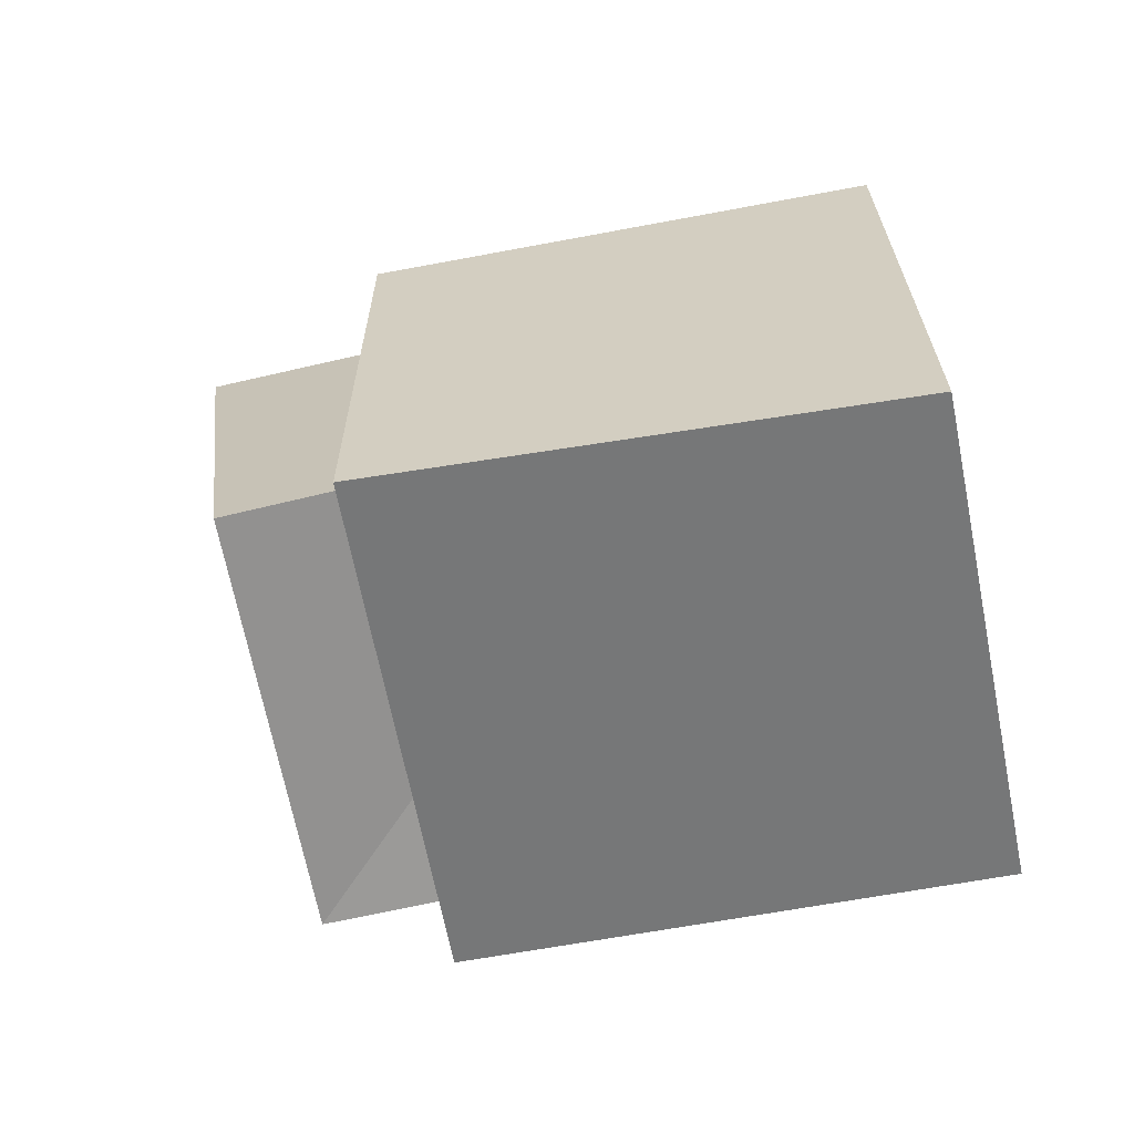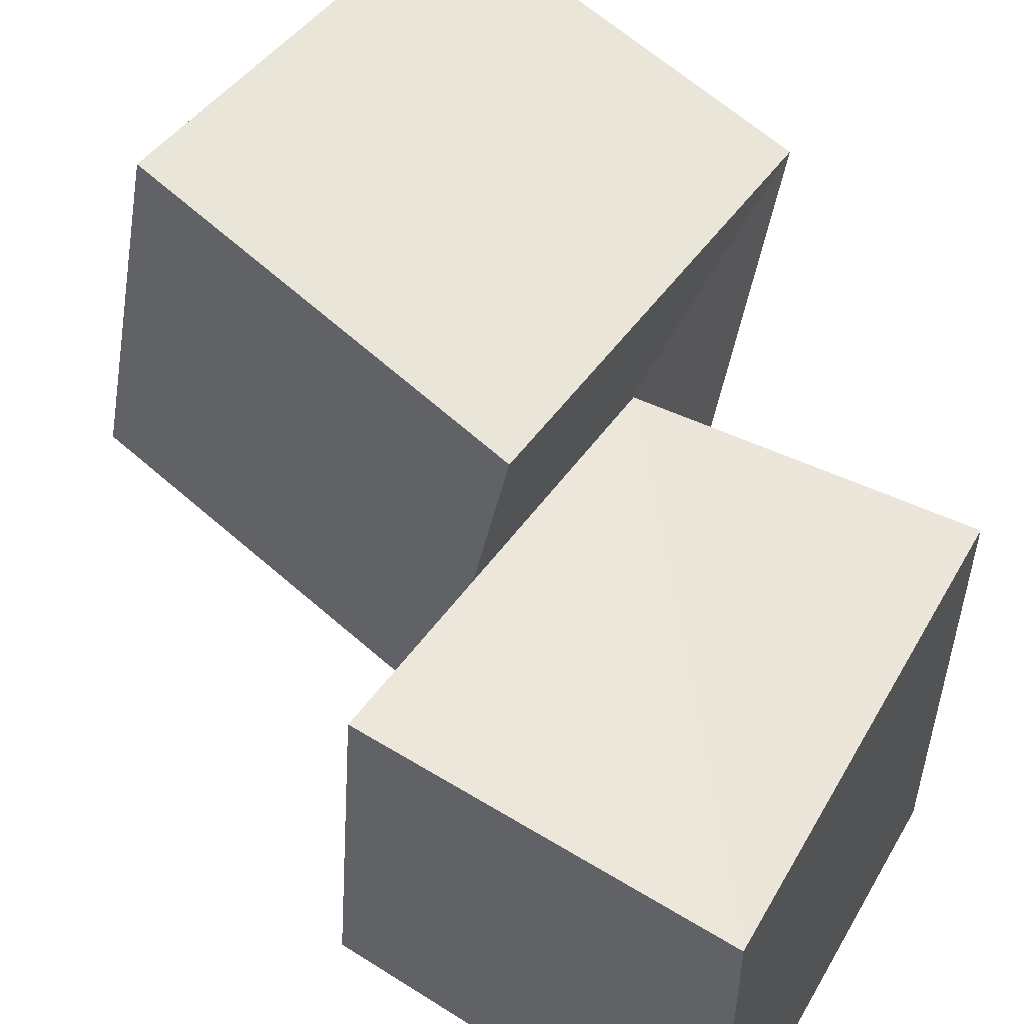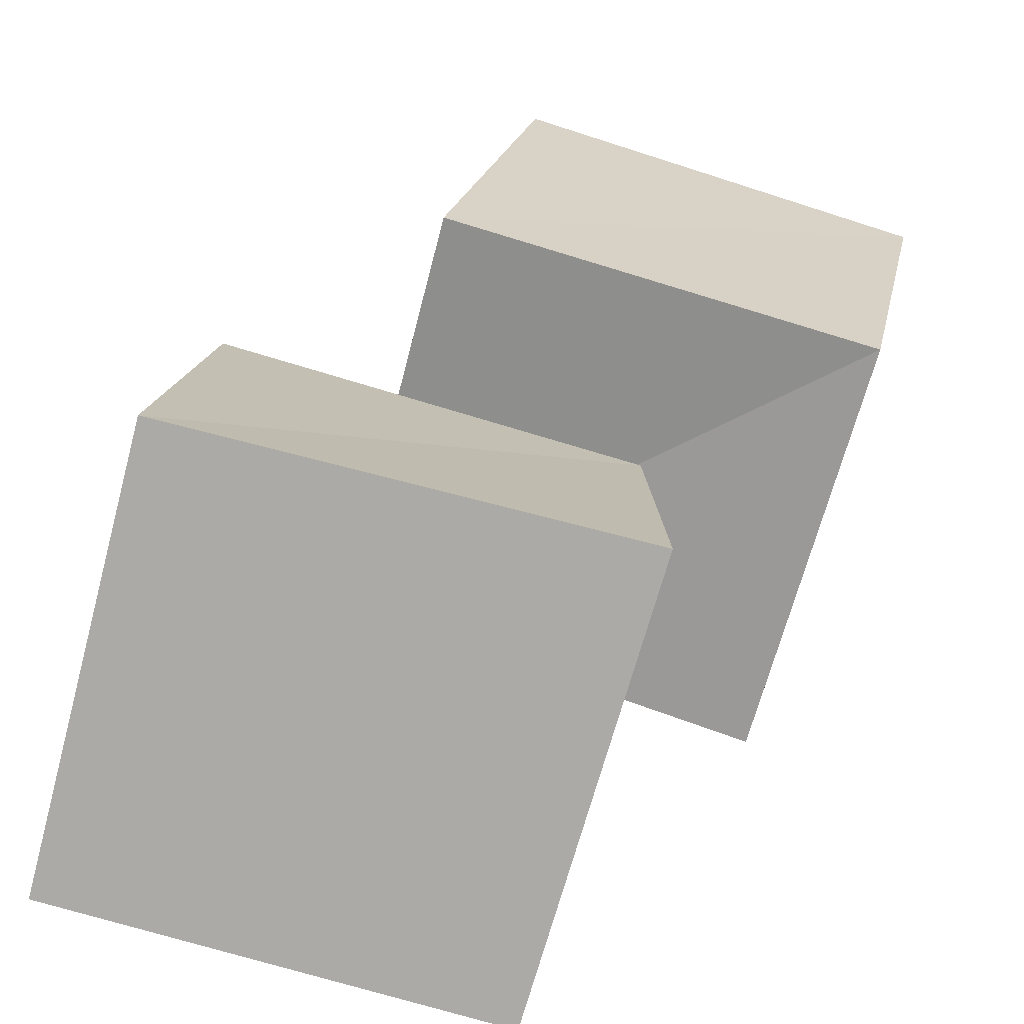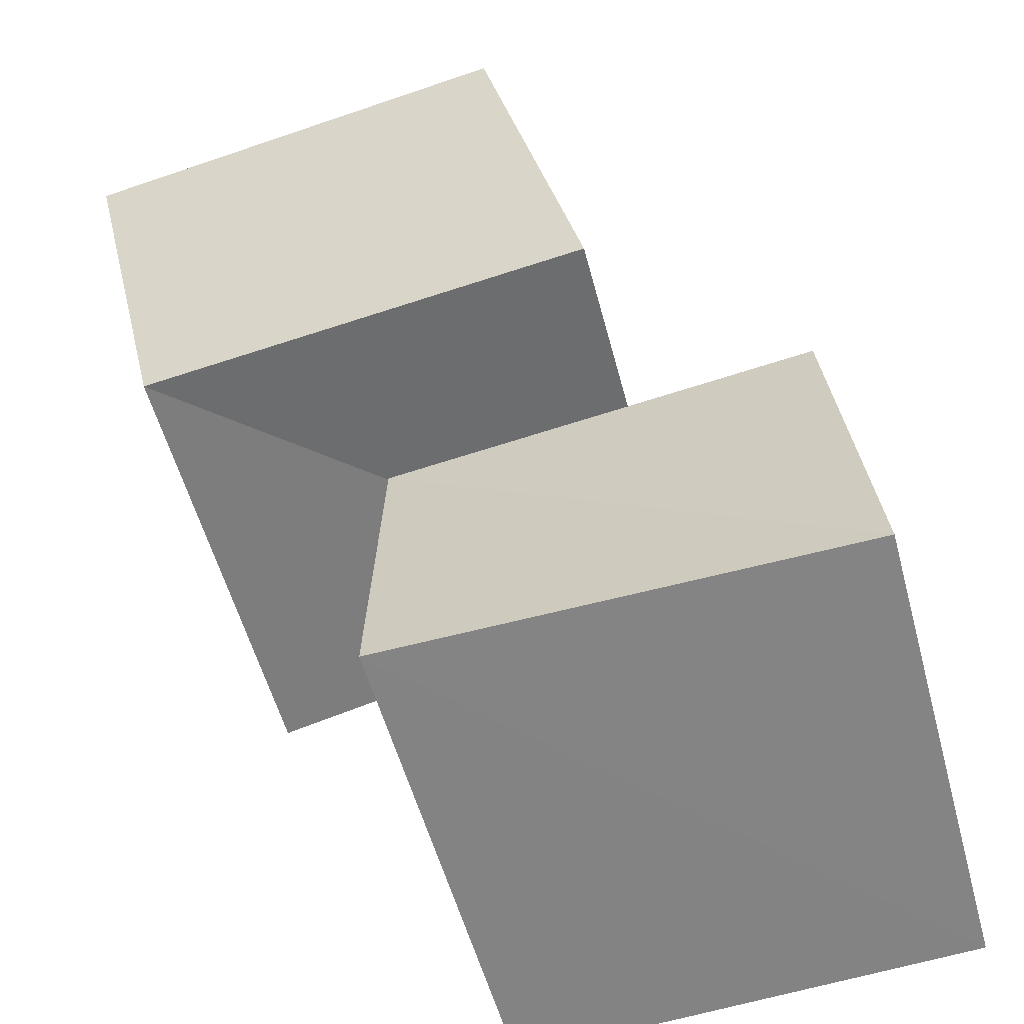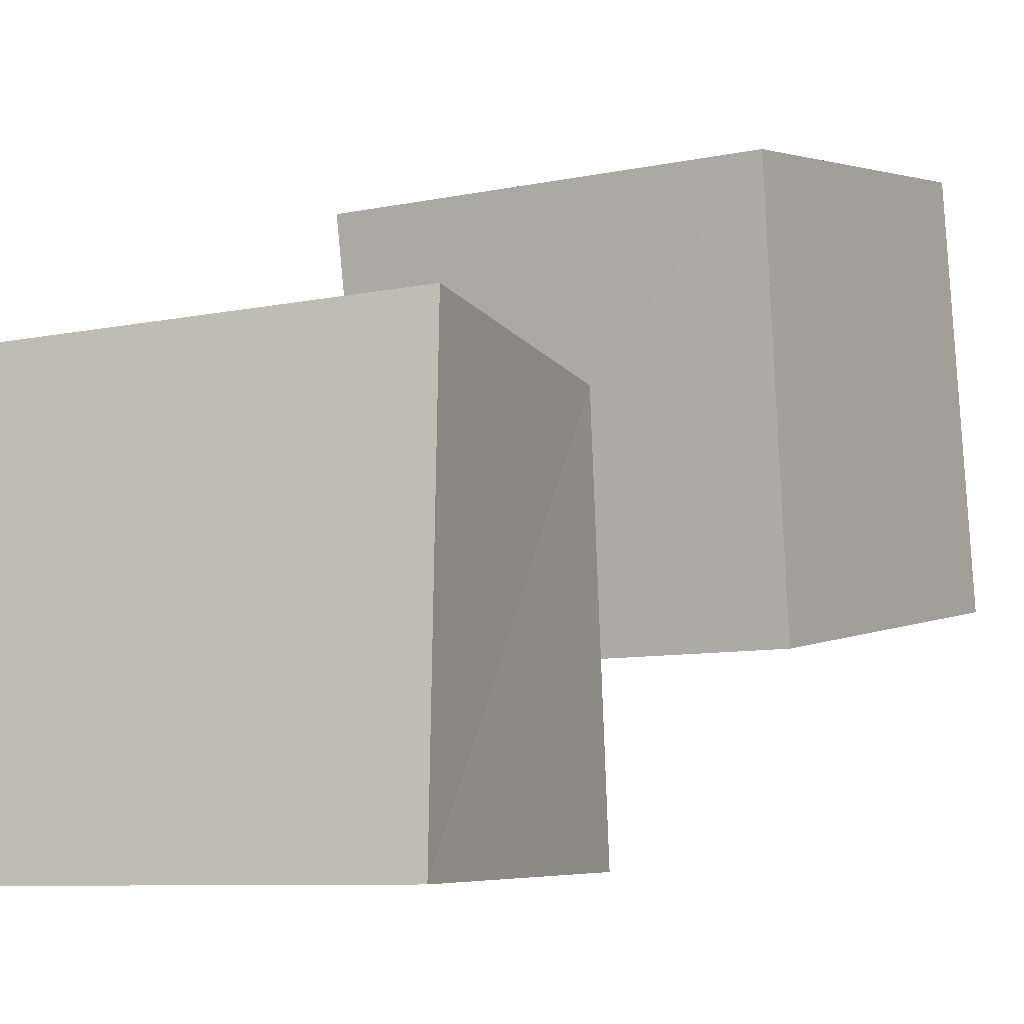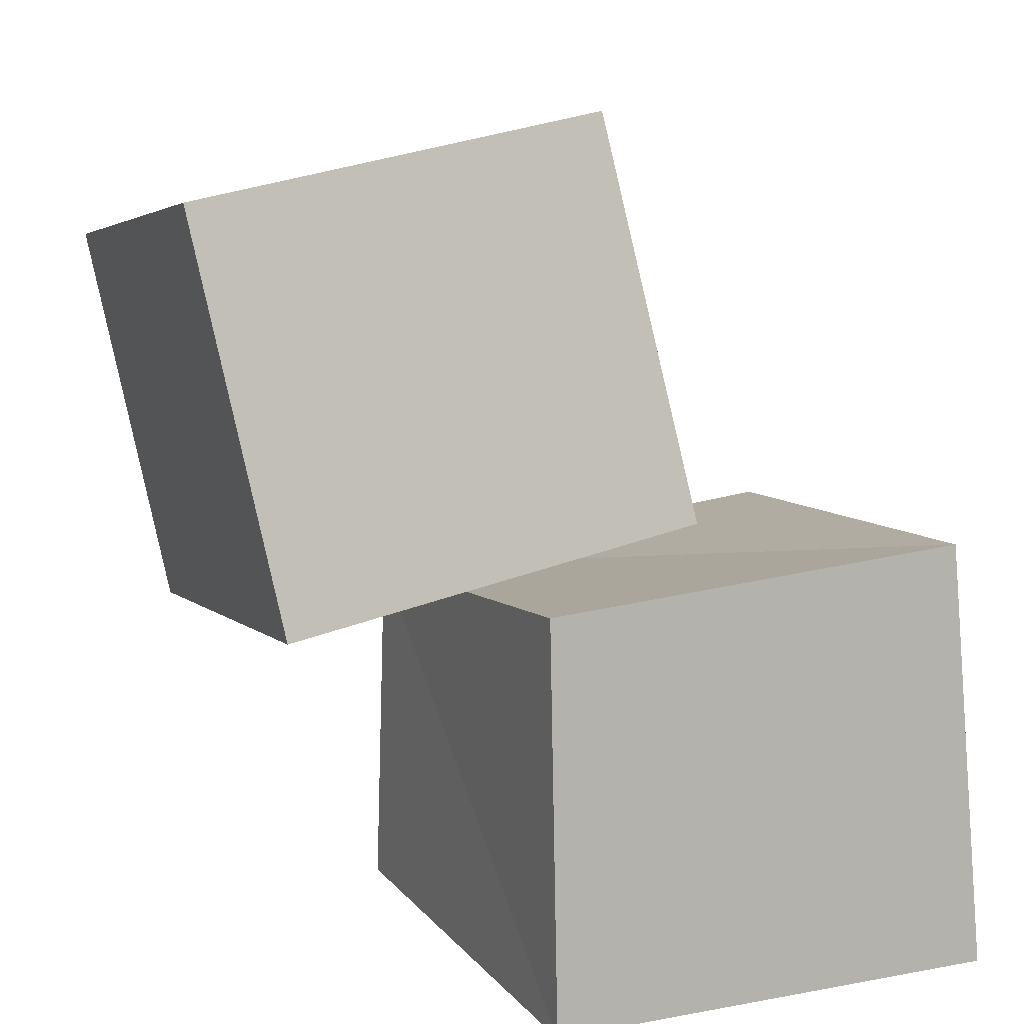
<metadata>
{"format":"obj","ext":"obj","renderer":"f3d","projection":"perspective","resolution":1024,"background":"white","views":[{"elev":-57.0,"azim":-169.4,"up":"+Y"},{"elev":52.9,"azim":-60.8,"up":"+Z"},{"elev":-75.8,"azim":-15.4,"up":"+Y"},{"elev":-61.3,"azim":105.9,"up":"+Y"},{"elev":-10.6,"azim":23.3,"up":"+Z"},{"elev":12.6,"azim":157.5,"up":"+Y"}]}
</metadata>
<code>
v 0.2933 0.9707 0.3143
v 1.302 0.7937 0.2882
v 1.301 0.6711 1.298
v 0.2798 0.7725 1.312
v 0.4562 1.916 0.5089
v 1.455 1.744 0.4833
v 1.447 1.578 1.472
v 0.451 1.714 1.5
v -0.1915 0.002222 -0.1914
v 0.8715 0.002513 -0.2083
v 0.8905 0.001329 0.8916
v -0.2087 0.002374 0.8729
v -0.1298 0.9791 -0.1253
v 0.8633 0.9147 -0.1421
v 0.871 0.7978 0.8721
v -0.1404 0.9006 0.8728
f 1 5 6
f 1 6 2
f 1 8 5
f 3 1 2
f 3 2 7
f 4 1 3
f 4 3 7
f 4 7 8
f 4 8 1
f 5 7 6
f 5 8 7
f 7 2 6
f 9 13 14
f 9 14 10
f 9 16 13
f 11 9 10
f 11 10 15
f 12 9 11
f 12 11 15
f 12 15 16
f 12 16 9
f 13 15 14
f 13 16 15
f 15 10 14

</code>
